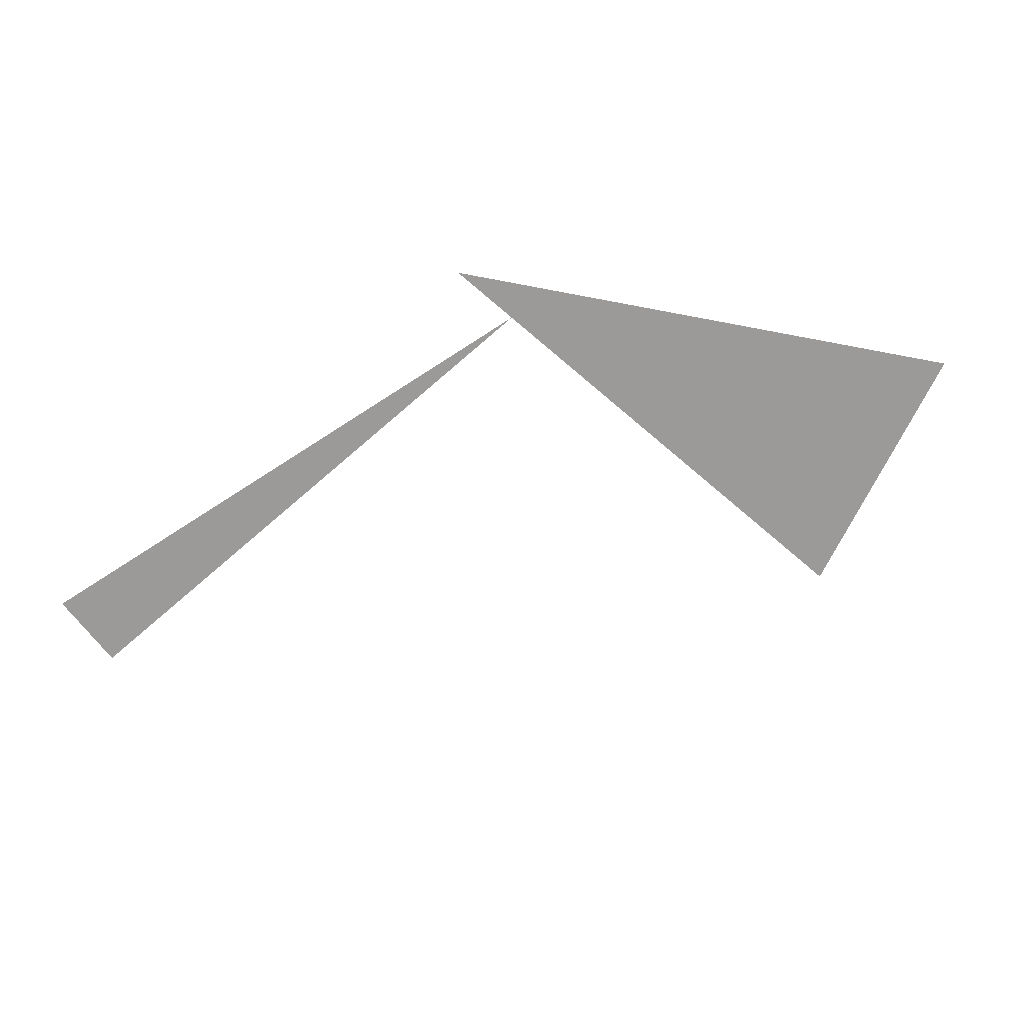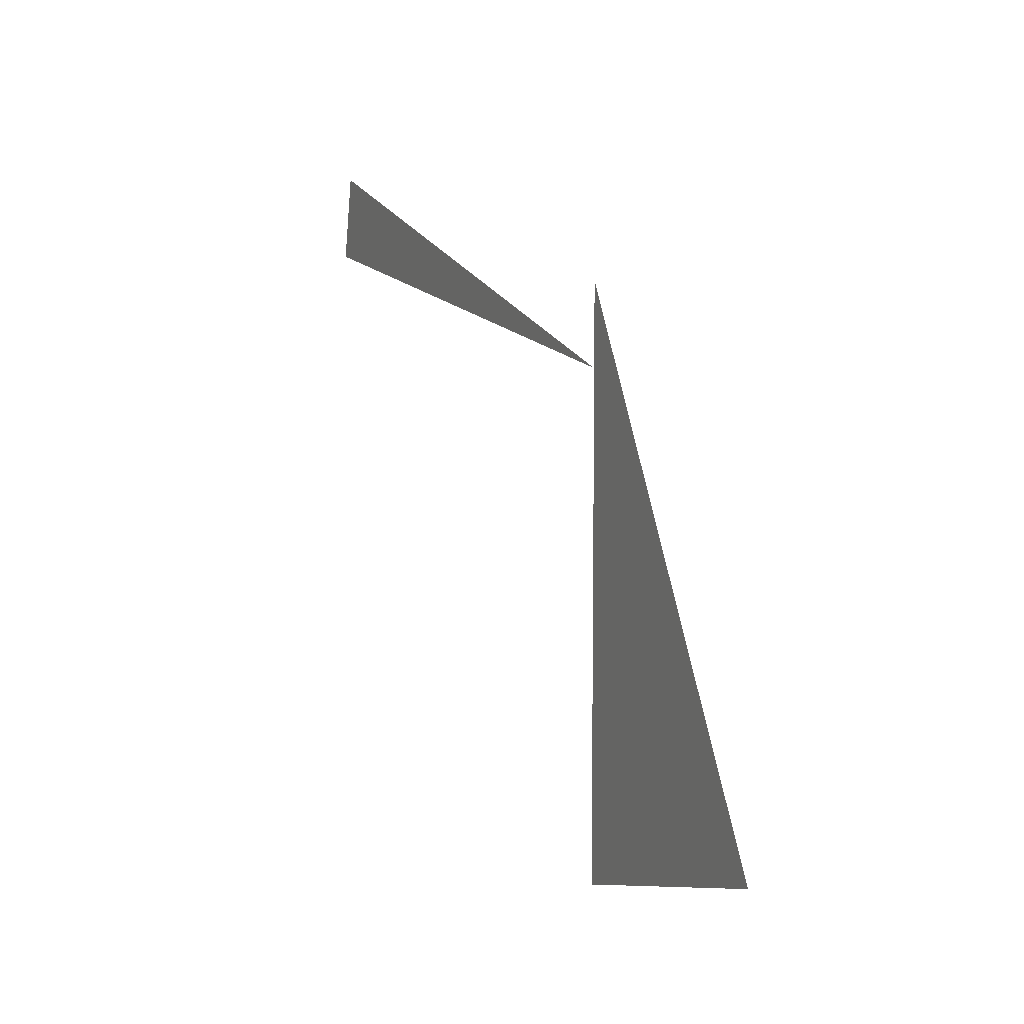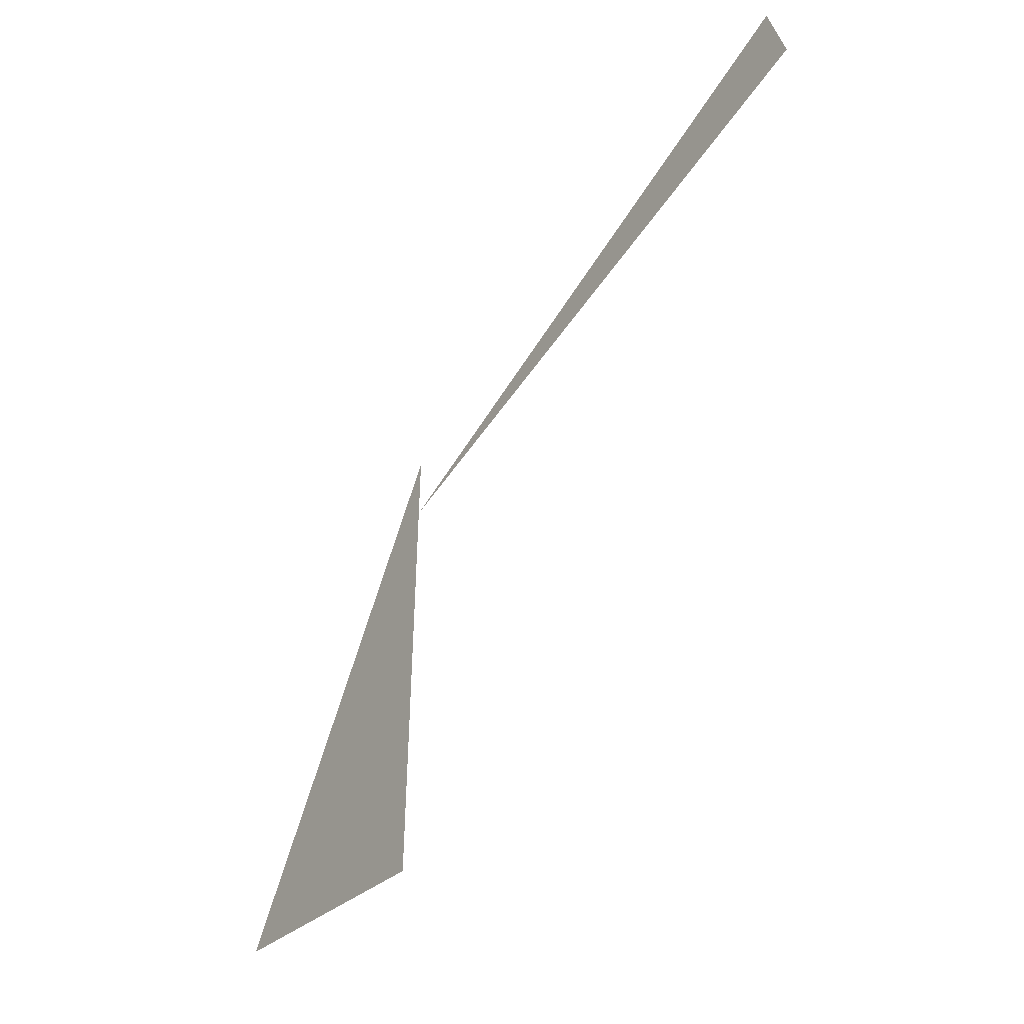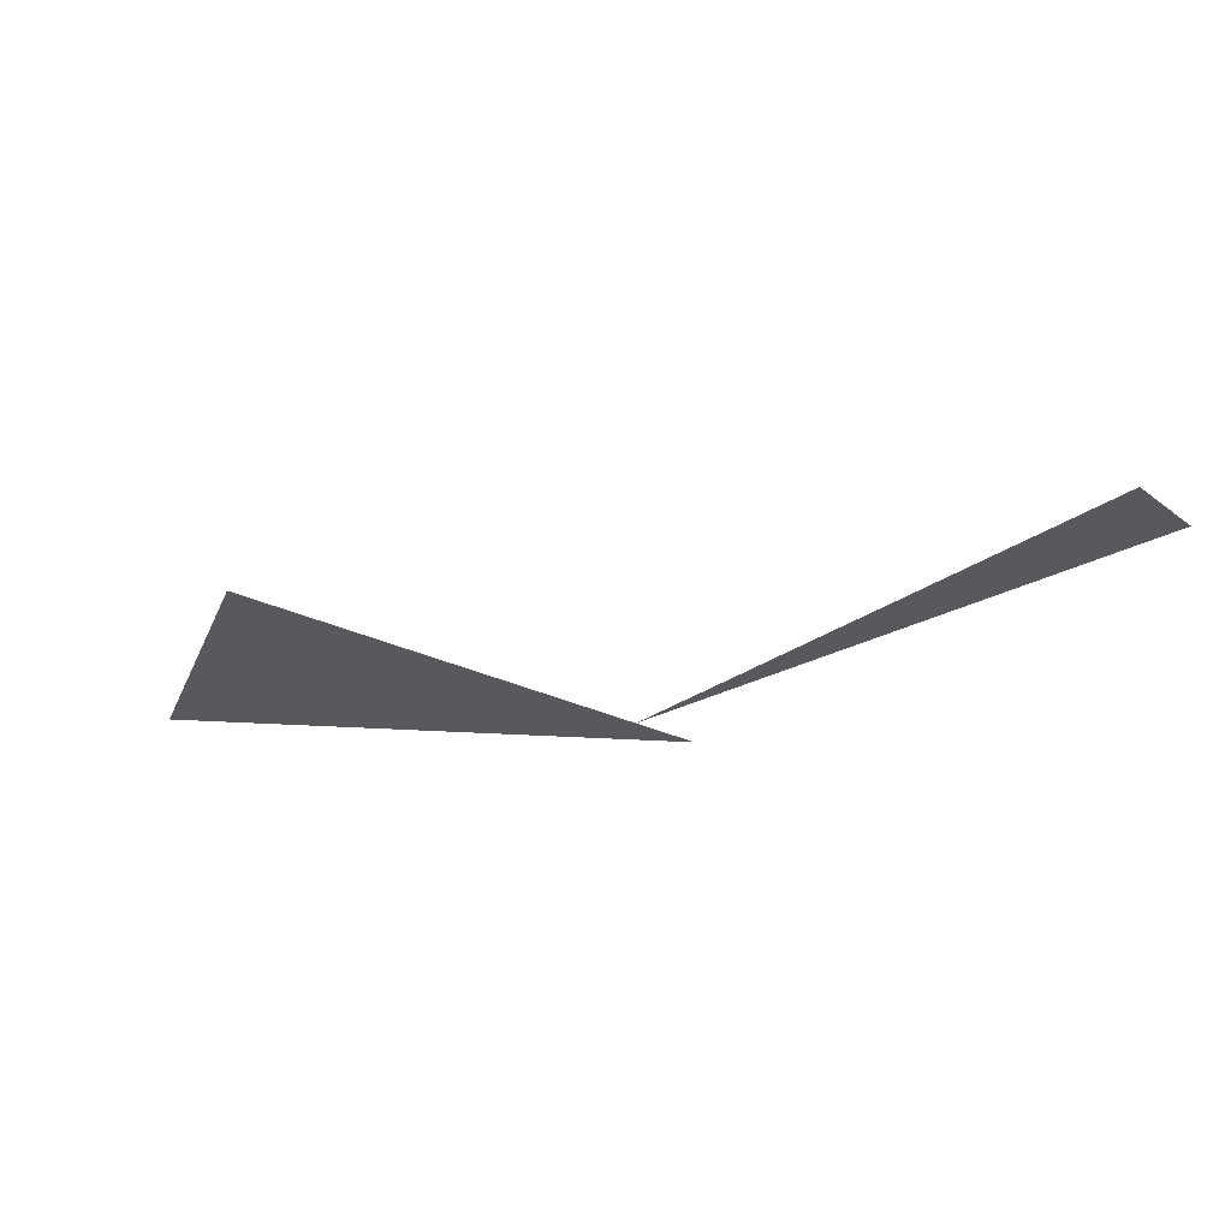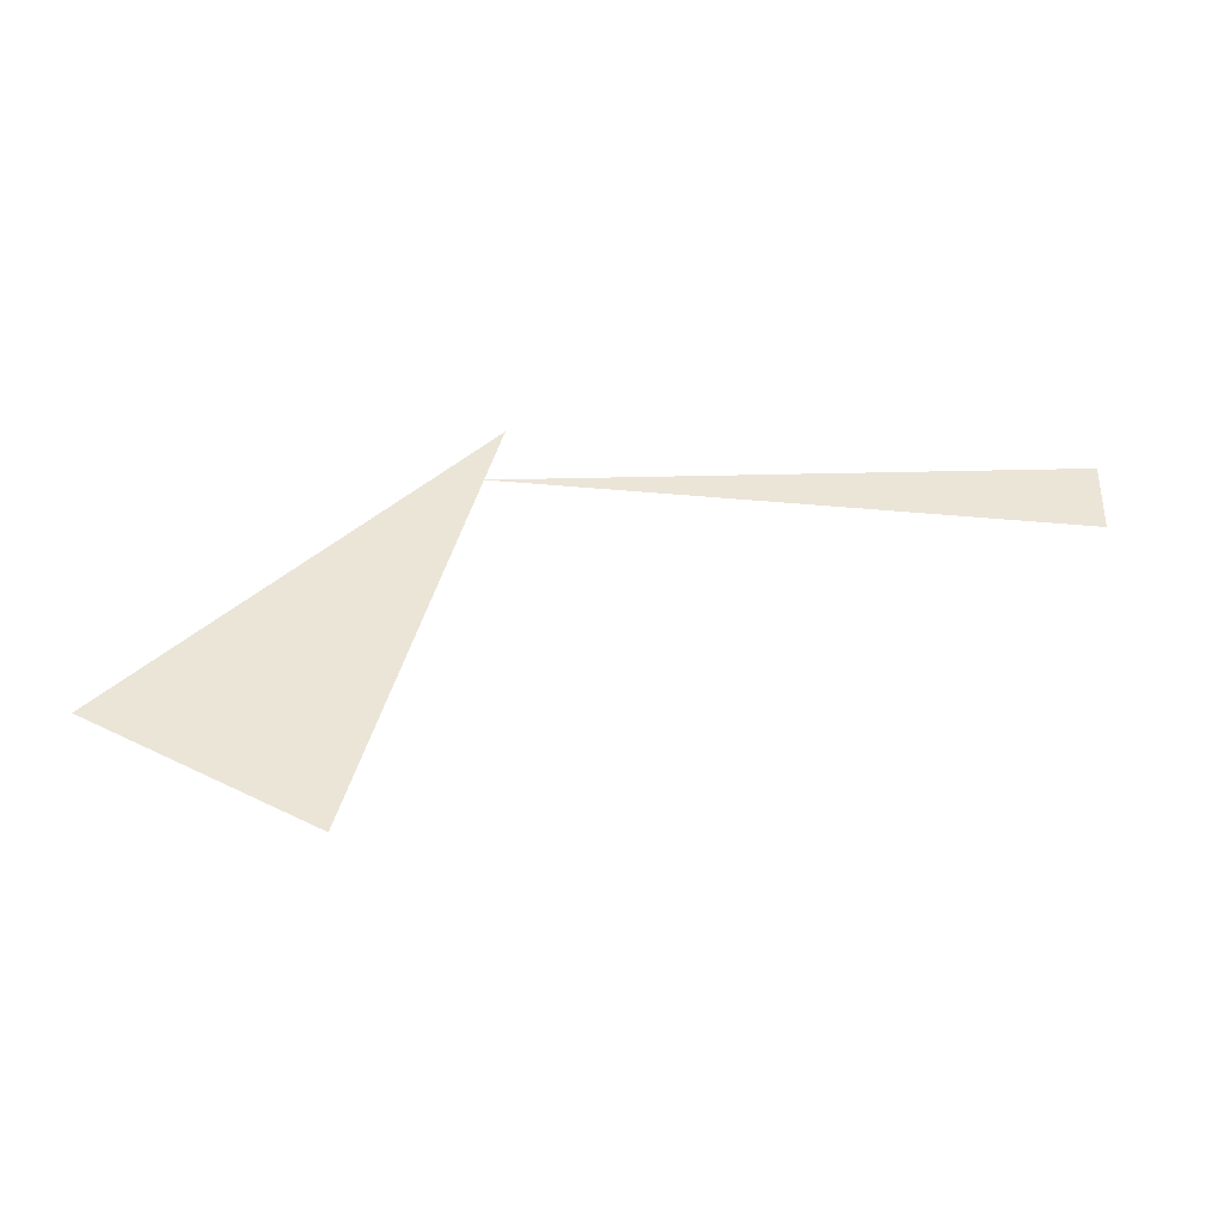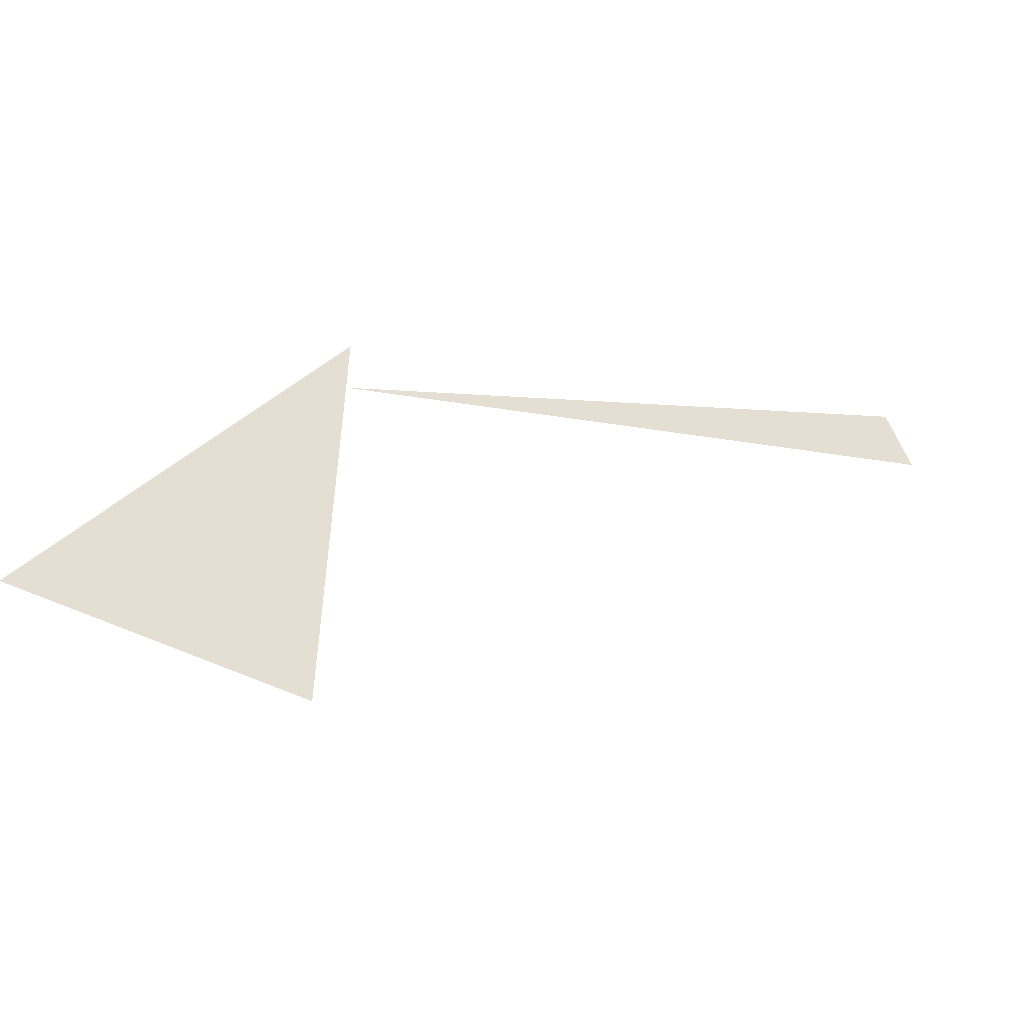
<metadata>
{"format":"obj","ext":"obj","renderer":"f3d","projection":"perspective","resolution":1024,"background":"white","views":[{"elev":-69.5,"azim":-130.8,"up":"+Z"},{"elev":7.7,"azim":-114.9,"up":"+Y"},{"elev":-46.9,"azim":55.2,"up":"+Y"},{"elev":-29.5,"azim":54.4,"up":"+Z"},{"elev":45.6,"azim":14.4,"up":"+Z"},{"elev":-53.1,"azim":-14.8,"up":"+Y"}]}
</metadata>
<code>
v 1.287 7.017 0
v -0.1243 6.819 0
v 1.246 7.212 0
v -0.1243 6.994 0
v -0.1243 5.744 0
v -0.7493 5.912 0
f 1 2 3
f 4 5 6

</code>
